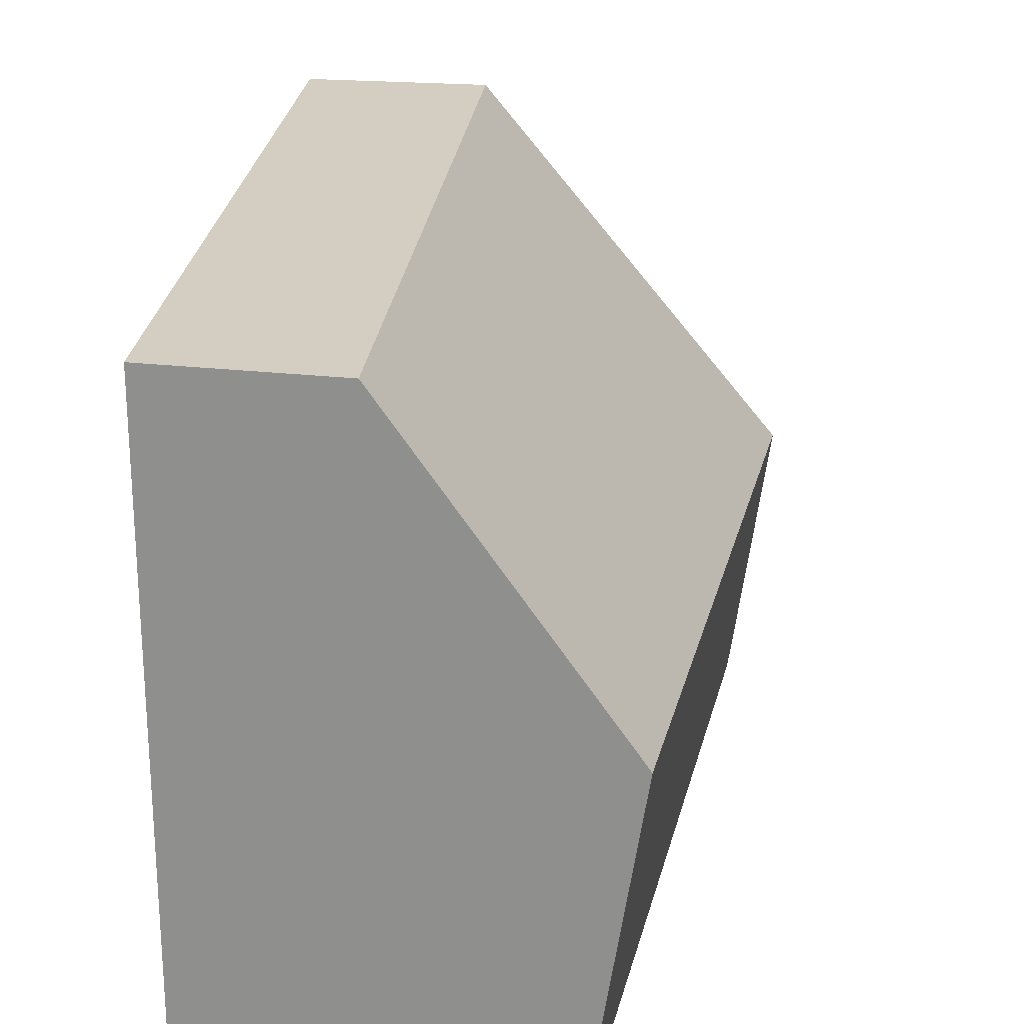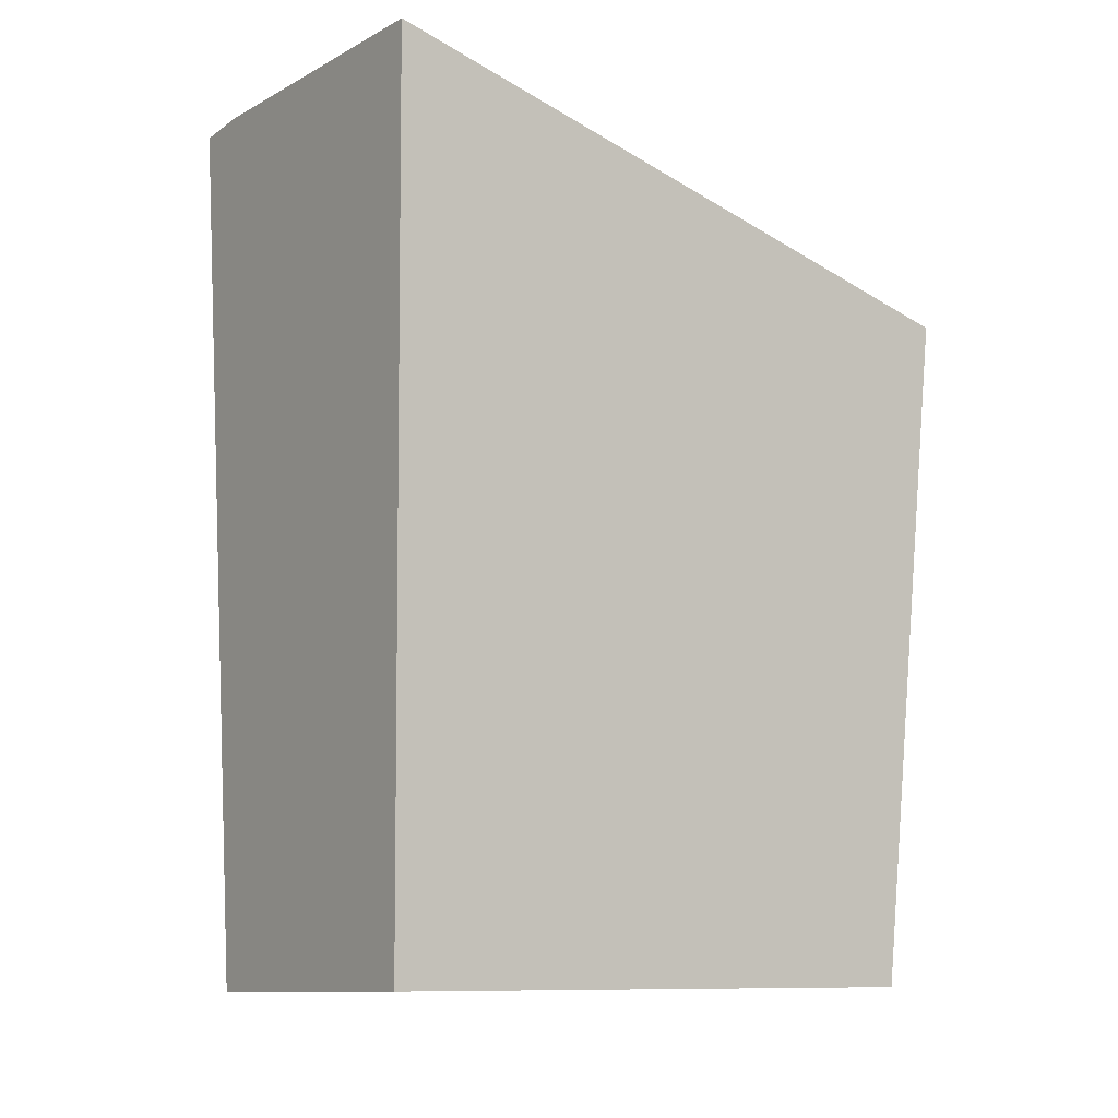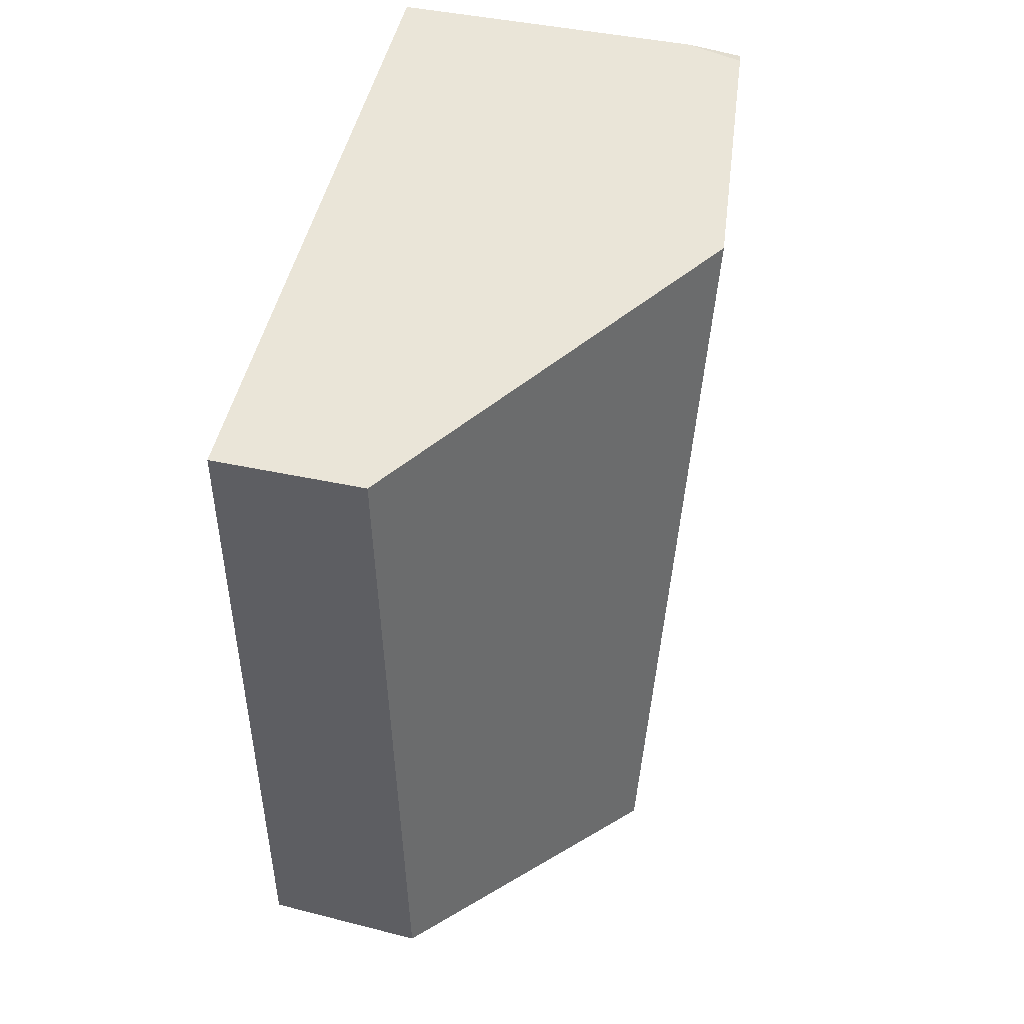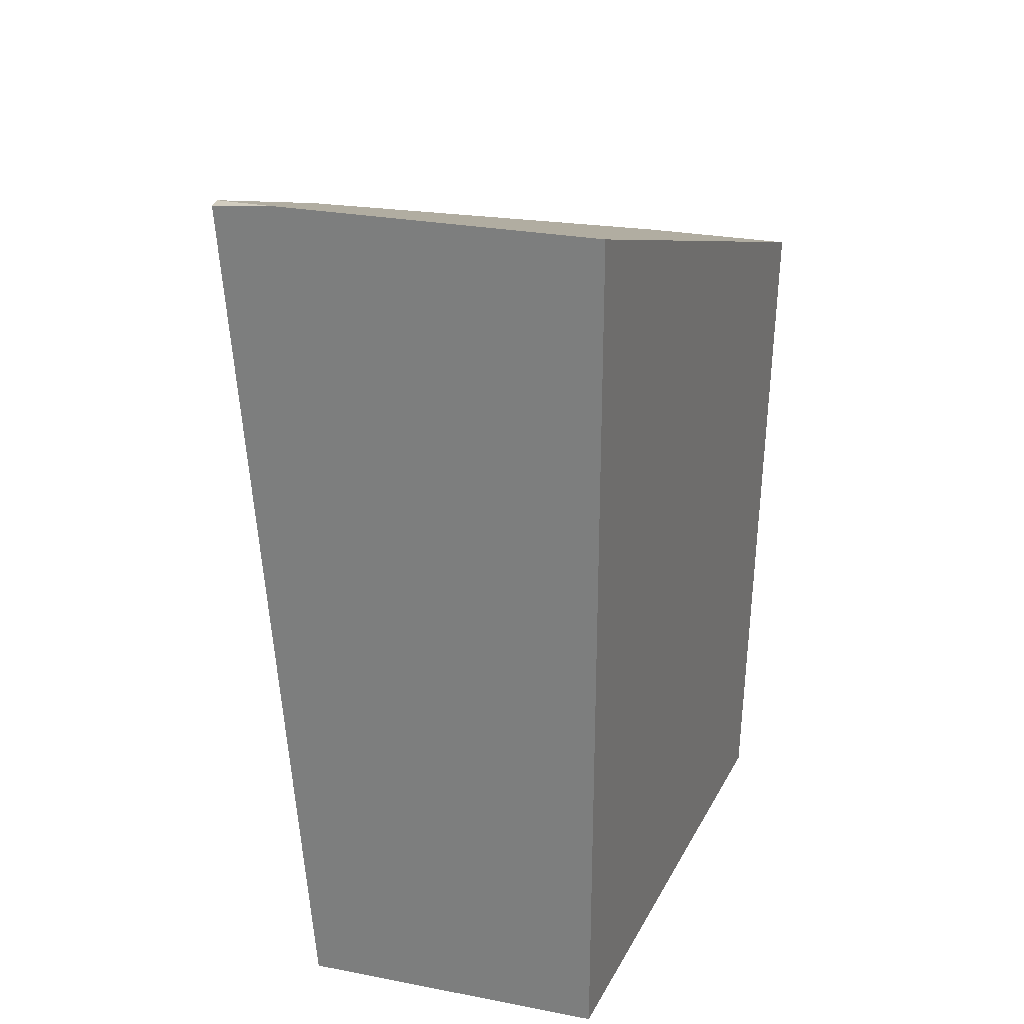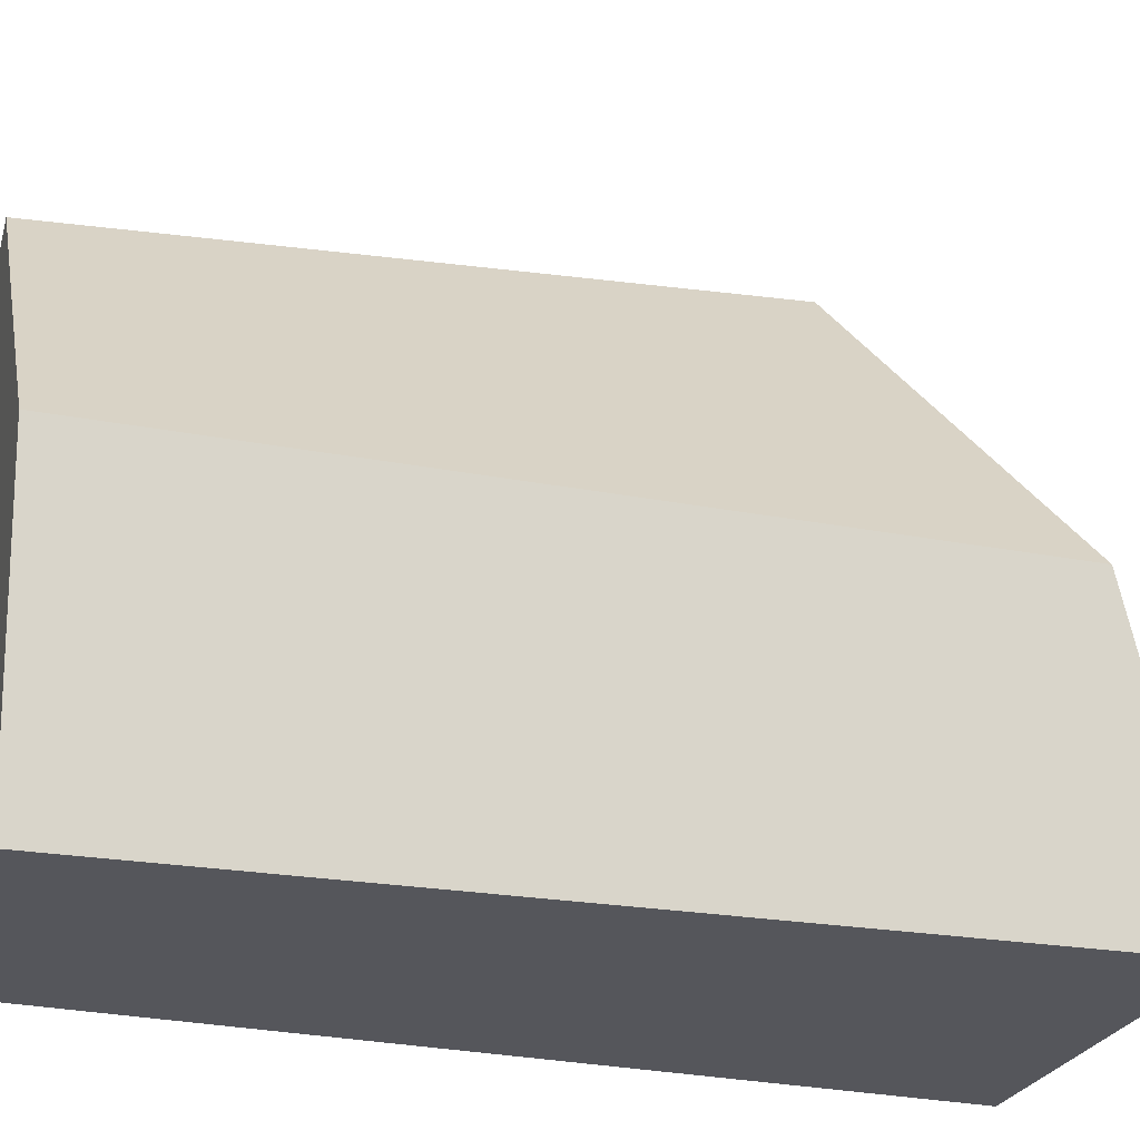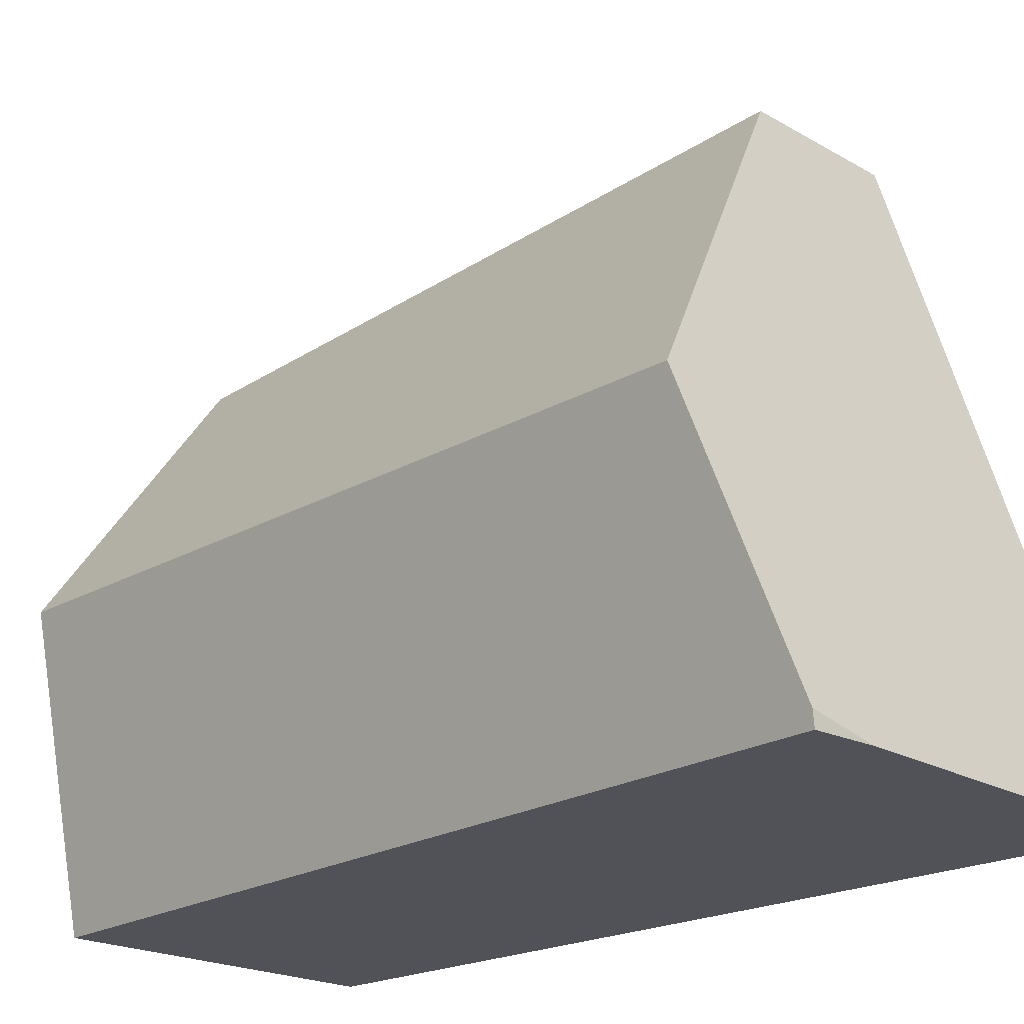
<metadata>
{"format":"obj","ext":"obj","renderer":"f3d","projection":"perspective","resolution":1024,"background":"white","views":[{"elev":20.1,"azim":-173.2,"up":"+Y"},{"elev":-5.9,"azim":55.1,"up":"+Z"},{"elev":36.0,"azim":-164.5,"up":"+Z"},{"elev":26.3,"azim":21.6,"up":"+Z"},{"elev":-26.3,"azim":-109.5,"up":"+Y"},{"elev":-21.4,"azim":-47.3,"up":"+Y"}]}
</metadata>
<code>
v 9.5 -9.5 4.016
v 6.25 -9.5 3.934
v 5.675 -9.5 3.867
v 5.651 -9.356 3.873
v 5.276 -6.705 3.018
v 9.5 -9.5 -4.457
v 6.364 -9.5 -4.691
v 5.886 -6.566 -4.854
v 9.5 -3.166 1.996
v 7.907 -3.177 1.959
v 9.5 -3.796 -4.705
v 7.883 -3.815 -4.824
f 1 2 3 7 6
f 4 3 2
f 5 10 12 8
f 8 7 3 4 5
f 11 9 1 6
f 9 10 5 4 2 1
f 12 11 6 7 8
f 11 12 10 9

</code>
